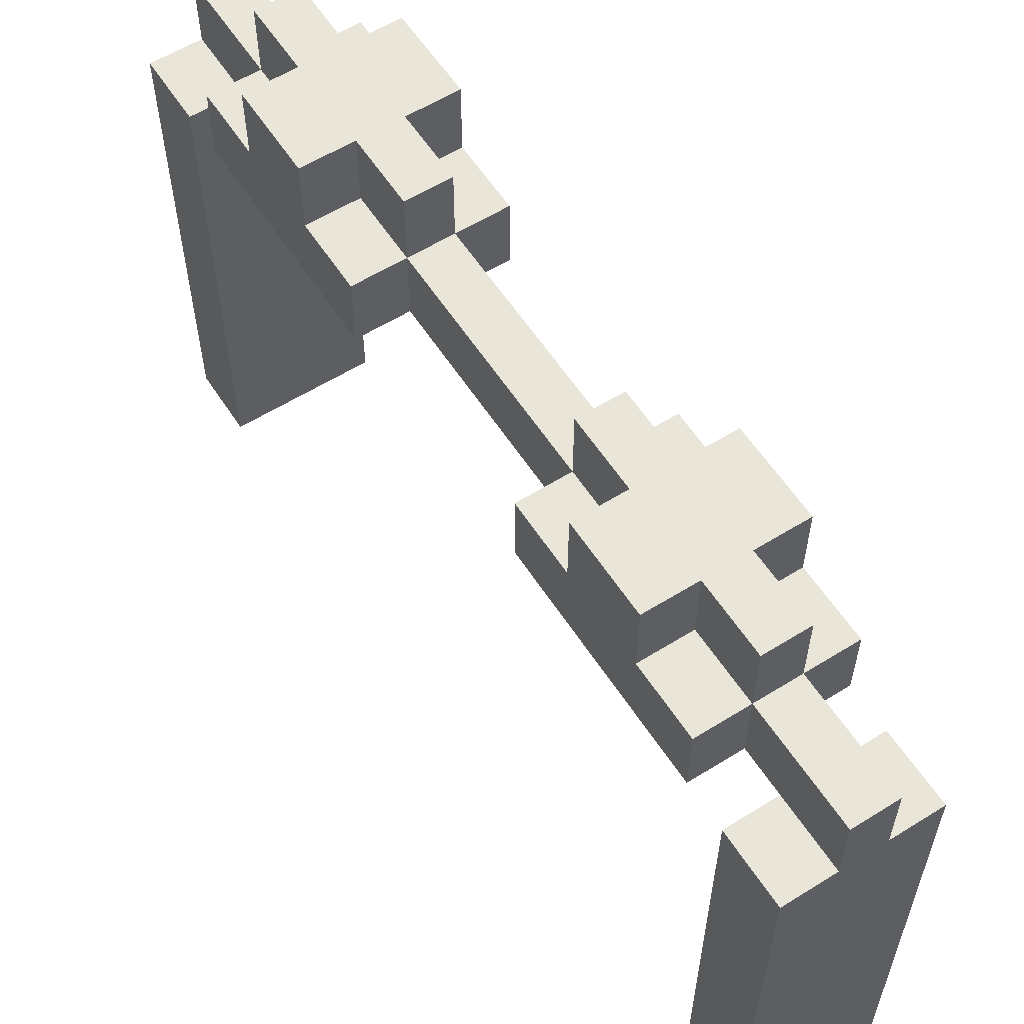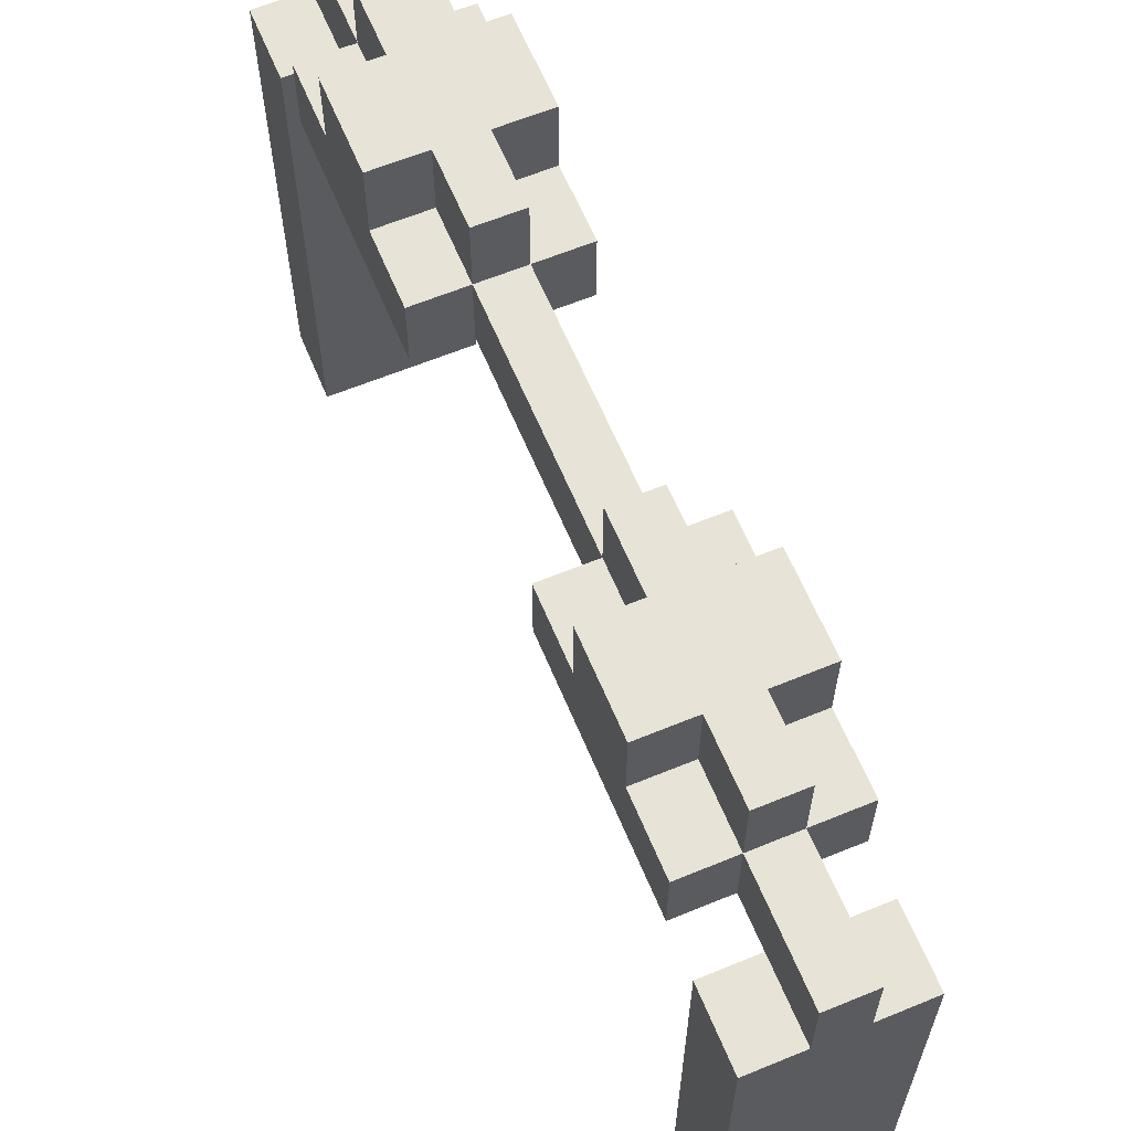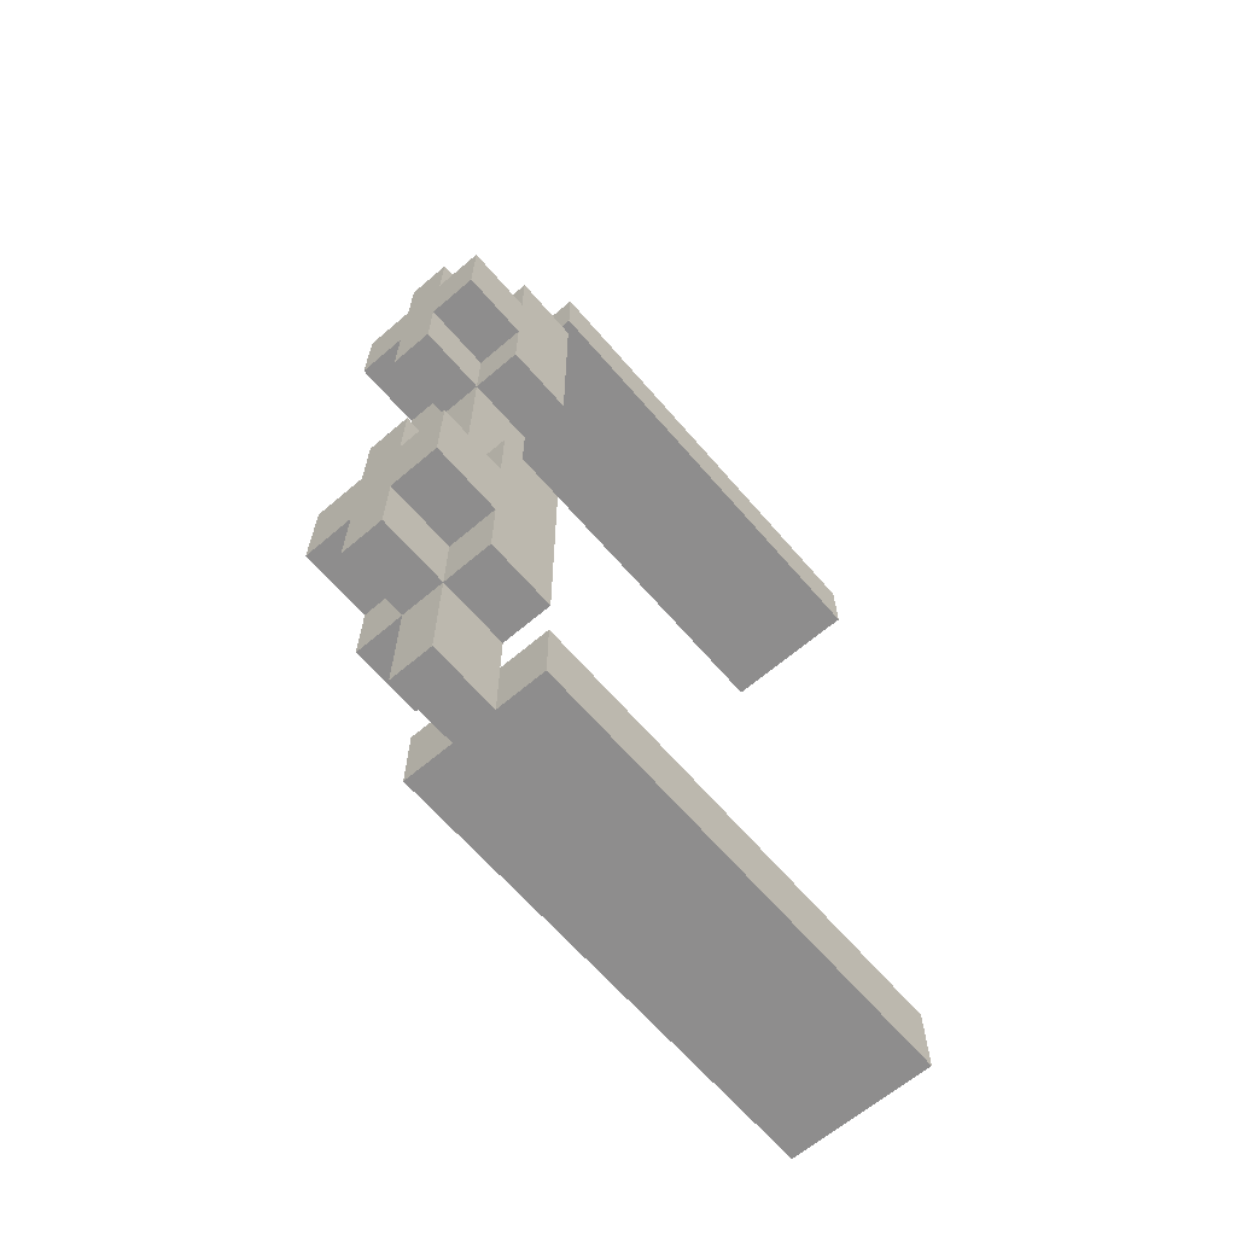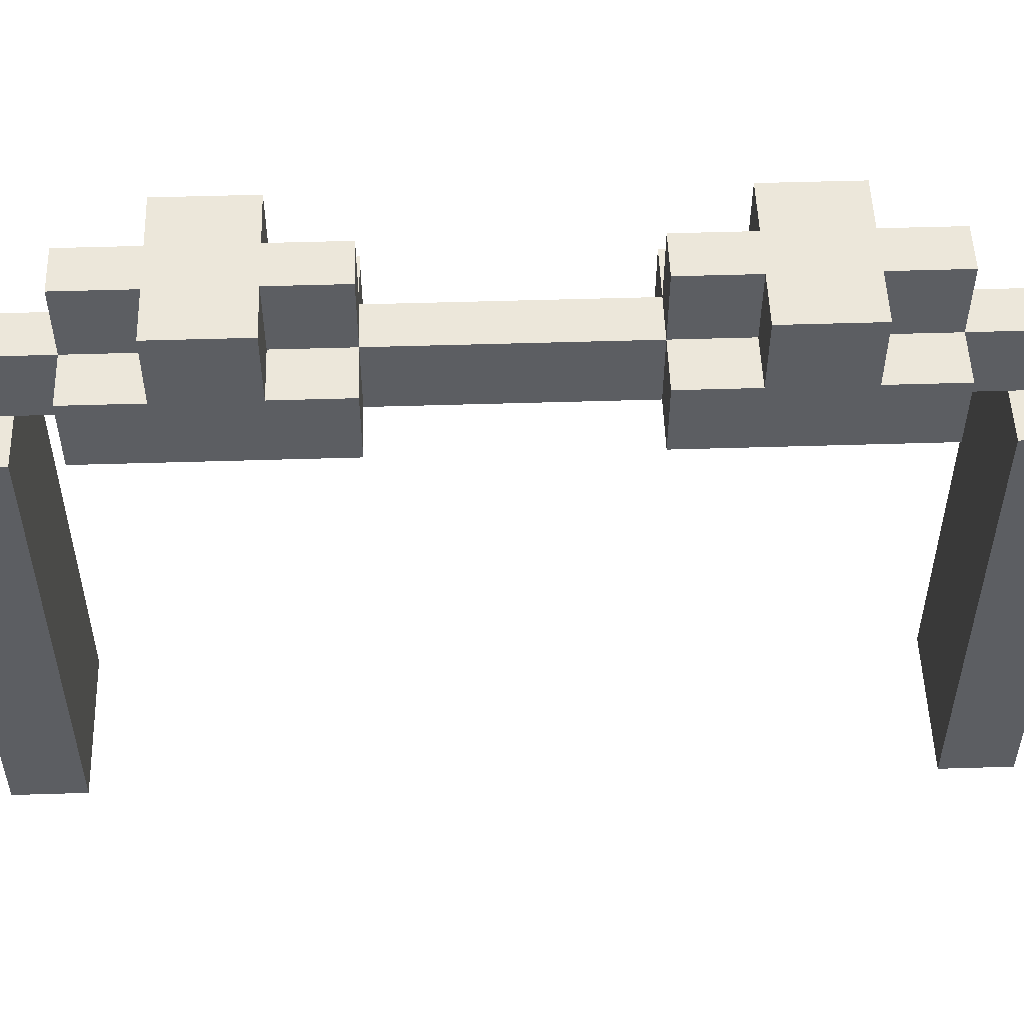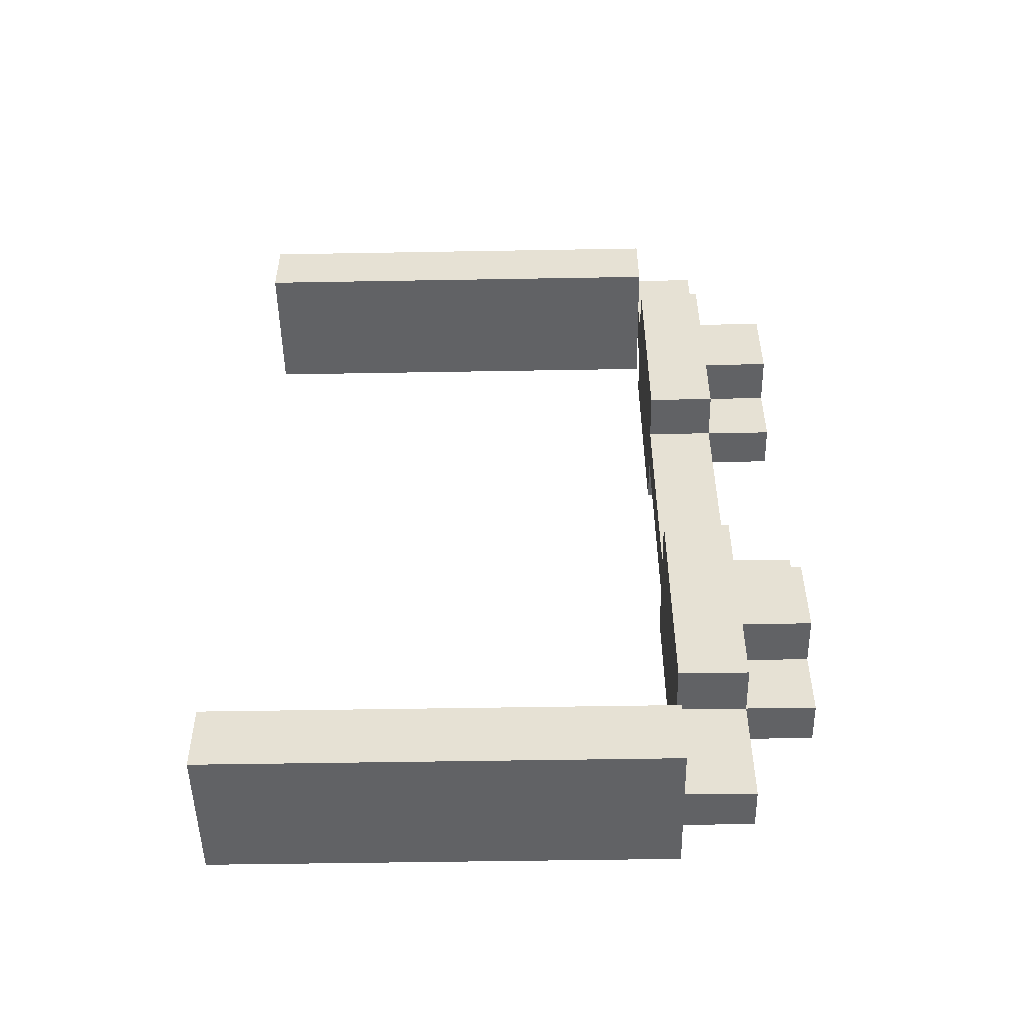
<metadata>
{"format":"obj","ext":"obj","renderer":"f3d","projection":"perspective","resolution":1024,"background":"white","views":[{"elev":58.5,"azim":-32.7,"up":"+Z"},{"elev":62.7,"azim":-22.6,"up":"+Z"},{"elev":-64.7,"azim":40.6,"up":"+Y"},{"elev":52.1,"azim":88.1,"up":"+Z"},{"elev":-50.6,"azim":-88.9,"up":"+Y"}]}
</metadata>
<code>
g tokyo_3018_teleport02_mesh
v -101.1 5.232 -3.6
v -99.42 5.232 -3.6
v -99.42 4.432 -3.6
v -100.3 4.432 -3.6
v -101.1 4.432 -3.6
v -99.42 4.432 -3.6
v -99.42 5.232 -3.6
v -99.42 5.232 -9
v -99.42 4.432 -9
v -99.42 5.232 -3.6
v -101.1 5.232 -3.6
v -101.1 5.232 -9
v -99.42 5.232 -9
v -101.1 5.232 -3.6
v -101.1 4.432 -3.6
v -101.1 4.432 -9
v -101.1 5.232 -9
v -101.1 4.432 -9
v -101.1 4.432 -3.6
v -100.3 4.432 -3.6
v -100.3 4.432 -9
v -100 3.932 -2.8
v -100.5 3.932 -2.8
v -100.5 5.232 -2.8
v -100 5.232 -2.8
v -100 5.232 -2.8
v -100.5 5.232 -2.8
v -100.5 5.232 -3.6
v -100 5.232 -3.6
v -100.5 3.932 -2.8
v -100.5 3.932 -3.6
v -100.5 5.232 -3.6
v -100.5 5.232 -2.8
v -99.42 1.332 -2.8
v -99.42 2.132 -2.8
v -99.42 1.332 -3.6
v -99.42 3.132 -2.8
v -99.42 3.932 -3.6
v -99.42 3.932 -2.8
v -99.42 3.132 -2
v -99.42 2.132 -2
v -101.1 2.132 -2
v -101.1 2.132 -2.8
v -101.1 3.132 -2.8
v -101.1 3.132 -2
v -101.1 3.932 -3.6
v -101.1 1.332 -3.6
v -101.1 1.332 -2.8
v -101.1 3.932 -2.8
v -100 5.232 -2.8
v -100 5.232 -3.6
v -100 3.932 -3.6
v -100 3.932 -2.8
v -100 3.132 -2
v -100.5 3.132 -2
v -100.5 3.932 -2
v -100 3.932 -2
v -100 2.132 -2
v -100.5 2.132 -2
v -100 1.332 -2
v -100.5 1.332 -2
v -101.1 2.132 -2
v -101.1 3.132 -2
v -99.42 2.132 -2
v -99.42 3.132 -2
v -100.5 1.332 -2
v -100 1.332 -2
v -100 1.332 -2.8
v -100.5 1.332 -2.8
v -101.1 2.132 -2.8
v -101.1 2.132 -2
v -100.5 2.132 -2
v -100.5 2.132 -2.8
v -101.1 3.132 -2
v -101.1 3.132 -2.8
v -100.5 3.132 -2.8
v -100.5 3.132 -2
v -99.42 3.932 -3.6
v -99.42 3.932 -2.8
v -100 3.932 -2.8
v -100 3.932 -3.6
v -101.1 3.932 -3.6
v -100.5 3.932 -3.6
v -100.5 3.932 -2.8
v -101.1 3.932 -2.8
v -100.5 3.932 -2
v -100.5 3.932 -2.8
v -100 3.932 -2.8
v -100 3.932 -2
v -101.1 1.332 -2.8
v -101.1 2.132 -2.8
v -100.5 2.132 -2.8
v -100.5 1.332 -2.8
v -100.5 3.932 -2.8
v -100.5 3.132 -2.8
v -101.1 3.132 -2.8
v -101.1 3.932 -2.8
v -100.5 3.932 -2
v -100.5 3.132 -2
v -100.5 3.132 -2.8
v -100.5 3.932 -2.8
v -100 3.932 -2
v -100 3.932 -2.8
v -100 3.132 -2.8
v -100 3.132 -2
v -100 3.132 -2
v -100 3.132 -2.8
v -99.42 3.132 -2.8
v -99.42 3.132 -2
v -99.42 2.132 -2
v -99.42 2.132 -2.8
v -100 2.132 -2.8
v -100 2.132 -2
v -100 2.132 -2
v -100 2.132 -2.8
v -100 1.332 -2.8
v -100 1.332 -2
v -100 2.132 -2.8
v -99.42 2.132 -2.8
v -99.42 1.332 -2.8
v -100 1.332 -2.8
v -100 3.932 -2.8
v -99.42 3.932 -2.8
v -99.42 3.132 -2.8
v -100 3.132 -2.8
v -100.5 2.132 -2
v -100.5 1.332 -2
v -100.5 1.332 -2.8
v -100.5 2.132 -2.8
v -100.5 1.332 -2.8
v -100 1.332 -2.8
v -100 -3.052e-07 -2.8
v -100.5 -3.052e-07 -2.8
v -100 1.332 -2.8
v -100 1.332 -3.6
v -100 -3.052e-07 -3.6
v -100 -3.052e-07 -2.8
v -100.5 -3.052e-07 -2.8
v -100.5 -3.052e-07 -3.6
v -100.5 1.332 -3.6
v -100.5 1.332 -2.8
v -99.42 1.332 -3.6
v -100 1.332 -3.6
v -100 1.332 -2.8
v -99.42 1.332 -2.8
v -101.1 1.332 -3.6
v -101.1 1.332 -2.8
v -100.5 1.332 -2.8
v -100.5 1.332 -3.6
v -100.3 4.432 -9
v -100.3 4.432 -3.6
v -99.42 4.432 -3.6
v -99.42 4.432 -9
v -100.5 3.932 -3.6
v -100 3.932 -3.6
v -100 1.332 -3.6
v -100.5 1.332 -3.6
v -101.1 1.332 -3.6
v -101.1 3.932 -3.6
v -100.5 3.932 -3.6
v -100.5 1.332 -3.6
v -100 3.932 -3.6
v -99.42 3.932 -3.6
v -99.42 1.332 -3.6
v -100 1.332 -3.6
v -100 3.932 -3.6
v -100 5.232 -3.6
v -100.5 5.232 -3.6
v -100.5 3.932 -3.6
v -100.5 1.332 -3.6
v -100.5 -3.052e-07 -3.6
v -100 -3.052e-07 -3.6
v -100 1.332 -3.6
v -100.3 -4.432 -3.6
v -99.42 -4.432 -3.6
v -99.42 -5.232 -3.6
v -101.1 -5.232 -3.6
v -101.1 -4.432 -3.6
v -99.42 -4.432 -3.6
v -99.42 -4.432 -9
v -99.42 -5.232 -9
v -99.42 -5.232 -3.6
v -99.42 -5.232 -3.6
v -99.42 -5.232 -9
v -101.1 -5.232 -9
v -101.1 -5.232 -3.6
v -101.1 -5.232 -3.6
v -101.1 -5.232 -9
v -101.1 -4.432 -9
v -101.1 -4.432 -3.6
v -100.3 -4.432 -3.6
v -101.1 -4.432 -3.6
v -101.1 -4.432 -9
v -100.3 -4.432 -9
v -100 -3.932 -2.8
v -100 -5.232 -2.8
v -100.5 -5.232 -2.8
v -100.5 -3.932 -2.8
v -100 -5.232 -2.8
v -100 -5.232 -3.6
v -100.5 -5.232 -3.6
v -100.5 -5.232 -2.8
v -100.5 -3.932 -2.8
v -100.5 -5.232 -2.8
v -100.5 -5.232 -3.6
v -100.5 -3.932 -3.6
v -99.42 -1.332 -2.8
v -99.42 -1.332 -3.6
v -99.42 -2.132 -2.8
v -99.42 -3.132 -2.8
v -99.42 -3.932 -3.6
v -99.42 -3.932 -2.8
v -99.42 -3.132 -2
v -99.42 -2.132 -2
v -101.1 -2.132 -2
v -101.1 -3.132 -2
v -101.1 -3.132 -2.8
v -101.1 -2.132 -2.8
v -101.1 -3.932 -3.6
v -101.1 -1.332 -3.6
v -101.1 -1.332 -2.8
v -101.1 -3.932 -2.8
v -100 -5.232 -2.8
v -100 -3.932 -2.8
v -100 -3.932 -3.6
v -100 -5.232 -3.6
v -100 -3.132 -2
v -100 -3.932 -2
v -100.5 -3.932 -2
v -100.5 -3.132 -2
v -100 -2.132 -2
v -100.5 -2.132 -2
v -100 -1.332 -2
v -100.5 -1.332 -2
v -101.1 -2.132 -2
v -101.1 -3.132 -2
v -99.42 -2.132 -2
v -99.42 -3.132 -2
v -100.5 -1.332 -2
v -100.5 -1.332 -2.8
v -100 -1.332 -2.8
v -100 -1.332 -2
v -101.1 -2.132 -2.8
v -100.5 -2.132 -2.8
v -100.5 -2.132 -2
v -101.1 -2.132 -2
v -101.1 -3.132 -2
v -100.5 -3.132 -2
v -100.5 -3.132 -2.8
v -101.1 -3.132 -2.8
v -99.42 -3.932 -3.6
v -100 -3.932 -3.6
v -100 -3.932 -2.8
v -99.42 -3.932 -2.8
v -101.1 -3.932 -3.6
v -101.1 -3.932 -2.8
v -100.5 -3.932 -2.8
v -100.5 -3.932 -3.6
v -100.5 -3.932 -2
v -100 -3.932 -2
v -100 -3.932 -2.8
v -100.5 -3.932 -2.8
v -101.1 -1.332 -2.8
v -100.5 -1.332 -2.8
v -100.5 -2.132 -2.8
v -101.1 -2.132 -2.8
v -100.5 -3.932 -2.8
v -101.1 -3.932 -2.8
v -101.1 -3.132 -2.8
v -100.5 -3.132 -2.8
v -100.5 -3.932 -2
v -100.5 -3.932 -2.8
v -100.5 -3.132 -2.8
v -100.5 -3.132 -2
v -100 -3.932 -2
v -100 -3.132 -2
v -100 -3.132 -2.8
v -100 -3.932 -2.8
v -100 -3.132 -2
v -99.42 -3.132 -2
v -99.42 -3.132 -2.8
v -100 -3.132 -2.8
v -99.42 -2.132 -2
v -100 -2.132 -2
v -100 -2.132 -2.8
v -99.42 -2.132 -2.8
v -100 -2.132 -2
v -100 -1.332 -2
v -100 -1.332 -2.8
v -100 -2.132 -2.8
v -100 -2.132 -2.8
v -100 -1.332 -2.8
v -99.42 -1.332 -2.8
v -99.42 -2.132 -2.8
v -100 -3.932 -2.8
v -100 -3.132 -2.8
v -99.42 -3.132 -2.8
v -99.42 -3.932 -2.8
v -100.5 -2.132 -2
v -100.5 -2.132 -2.8
v -100.5 -1.332 -2.8
v -100.5 -1.332 -2
v -100.5 -1.332 -2.8
v -100.5 -3.052e-07 -2.8
v -100 -3.052e-07 -2.8
v -100 -1.332 -2.8
v -100 -1.332 -2.8
v -100 -3.052e-07 -2.8
v -100 -3.052e-07 -3.6
v -100 -1.332 -3.6
v -100.5 -3.052e-07 -2.8
v -100.5 -1.332 -2.8
v -100.5 -1.332 -3.6
v -100.5 -3.052e-07 -3.6
v -99.42 -1.332 -3.6
v -99.42 -1.332 -2.8
v -100 -1.332 -2.8
v -100 -1.332 -3.6
v -101.1 -1.332 -3.6
v -100.5 -1.332 -3.6
v -100.5 -1.332 -2.8
v -101.1 -1.332 -2.8
v -99.42 -4.432 -3.6
v -100.3 -4.432 -3.6
v -100.3 -4.432 -9
v -99.42 -4.432 -9
v -100.5 -3.932 -3.6
v -100.5 -1.332 -3.6
v -100 -1.332 -3.6
v -100 -3.932 -3.6
v -101.1 -1.332 -3.6
v -100.5 -1.332 -3.6
v -100.5 -3.932 -3.6
v -101.1 -3.932 -3.6
v -100 -3.932 -3.6
v -100 -1.332 -3.6
v -99.42 -1.332 -3.6
v -99.42 -3.932 -3.6
v -100 -3.932 -3.6
v -100.5 -3.932 -3.6
v -100.5 -5.232 -3.6
v -100 -5.232 -3.6
v -100.5 -1.332 -3.6
v -100 -1.332 -3.6
v -100 -3.052e-07 -3.6
v -100.5 -3.052e-07 -3.6
v -100.3 4.432 -9
v -99.42 4.432 -9
v -99.42 5.232 -9
v -101.1 5.232 -9
v -101.1 4.432 -9
v -101.1 -5.232 -9
v -99.42 -5.232 -9
v -99.42 -4.432 -9
v -100.3 -4.432 -9
v -101.1 -4.432 -9
g tokyo_3018_teleport02_mesh_0
f 3 2 1
f 1 4 3
f 1 5 4
f 8 7 6
f 9 8 6
f 12 11 10
f 13 12 10
f 16 15 14
f 17 16 14
f 20 19 18
f 21 20 18
f 24 23 22
f 25 24 22
f 28 27 26
f 29 28 26
f 32 31 30
f 33 32 30
f 36 35 34
f 35 36 37
f 36 38 37
f 38 39 37
f 35 37 40
f 41 35 40
f 44 43 42
f 45 44 42
f 43 44 46
f 47 43 46
f 43 47 48
f 44 49 46
f 52 51 50
f 53 52 50
f 56 55 54
f 57 56 54
f 58 54 55
f 59 58 55
f 60 58 59
f 61 60 59
f 59 55 62
f 55 63 62
f 54 58 64
f 65 54 64
f 68 67 66
f 69 68 66
f 72 71 70
f 73 72 70
f 76 75 74
f 77 76 74
f 80 79 78
f 81 80 78
f 84 83 82
f 85 84 82
f 88 87 86
f 89 88 86
f 92 91 90
f 93 92 90
f 96 95 94
f 97 96 94
f 100 99 98
f 101 100 98
f 104 103 102
f 105 104 102
f 108 107 106
f 109 108 106
f 112 111 110
f 113 112 110
f 116 115 114
f 117 116 114
f 120 119 118
f 121 120 118
f 124 123 122
f 125 124 122
f 128 127 126
f 129 128 126
f 132 131 130
f 133 132 130
f 136 135 134
f 137 136 134
f 140 139 138
f 141 140 138
f 144 143 142
f 145 144 142
f 148 147 146
f 149 148 146
f 152 151 150
f 153 152 150
f 156 155 154
f 157 156 154
f 160 159 158
f 161 160 158
f 164 163 162
f 165 164 162
f 168 167 166
f 169 168 166
f 172 171 170
f 173 172 170
f 176 175 174
f 174 177 176
f 174 178 177
f 181 180 179
f 182 181 179
f 185 184 183
f 186 185 183
f 189 188 187
f 190 189 187
f 193 192 191
f 194 193 191
f 197 196 195
f 198 197 195
f 201 200 199
f 202 201 199
f 205 204 203
f 206 205 203
f 209 208 207
f 208 209 210
f 211 208 210
f 212 211 210
f 210 209 213
f 209 214 213
f 217 216 215
f 218 217 215
f 217 218 219
f 218 220 219
f 220 218 221
f 222 217 219
f 225 224 223
f 226 225 223
f 229 228 227
f 230 229 227
f 227 231 230
f 231 232 230
f 231 233 232
f 233 234 232
f 230 232 235
f 236 230 235
f 231 227 237
f 227 238 237
f 241 240 239
f 242 241 239
f 245 244 243
f 246 245 243
f 249 248 247
f 250 249 247
f 253 252 251
f 254 253 251
f 257 256 255
f 258 257 255
f 261 260 259
f 262 261 259
f 265 264 263
f 266 265 263
f 269 268 267
f 270 269 267
f 273 272 271
f 274 273 271
f 277 276 275
f 278 277 275
f 281 280 279
f 282 281 279
f 285 284 283
f 286 285 283
f 289 288 287
f 290 289 287
f 293 292 291
f 294 293 291
f 297 296 295
f 298 297 295
f 301 300 299
f 302 301 299
f 305 304 303
f 306 305 303
f 309 308 307
f 310 309 307
f 313 312 311
f 314 313 311
f 317 316 315
f 318 317 315
f 321 320 319
f 322 321 319
f 325 324 323
f 326 325 323
f 329 328 327
f 330 329 327
f 333 332 331
f 334 333 331
f 337 336 335
f 338 337 335
f 341 340 339
f 342 341 339
f 345 344 343
f 346 345 343
f 349 348 347
f 347 350 349
f 347 351 350
f 354 353 352
f 352 355 354
f 352 356 355

</code>
